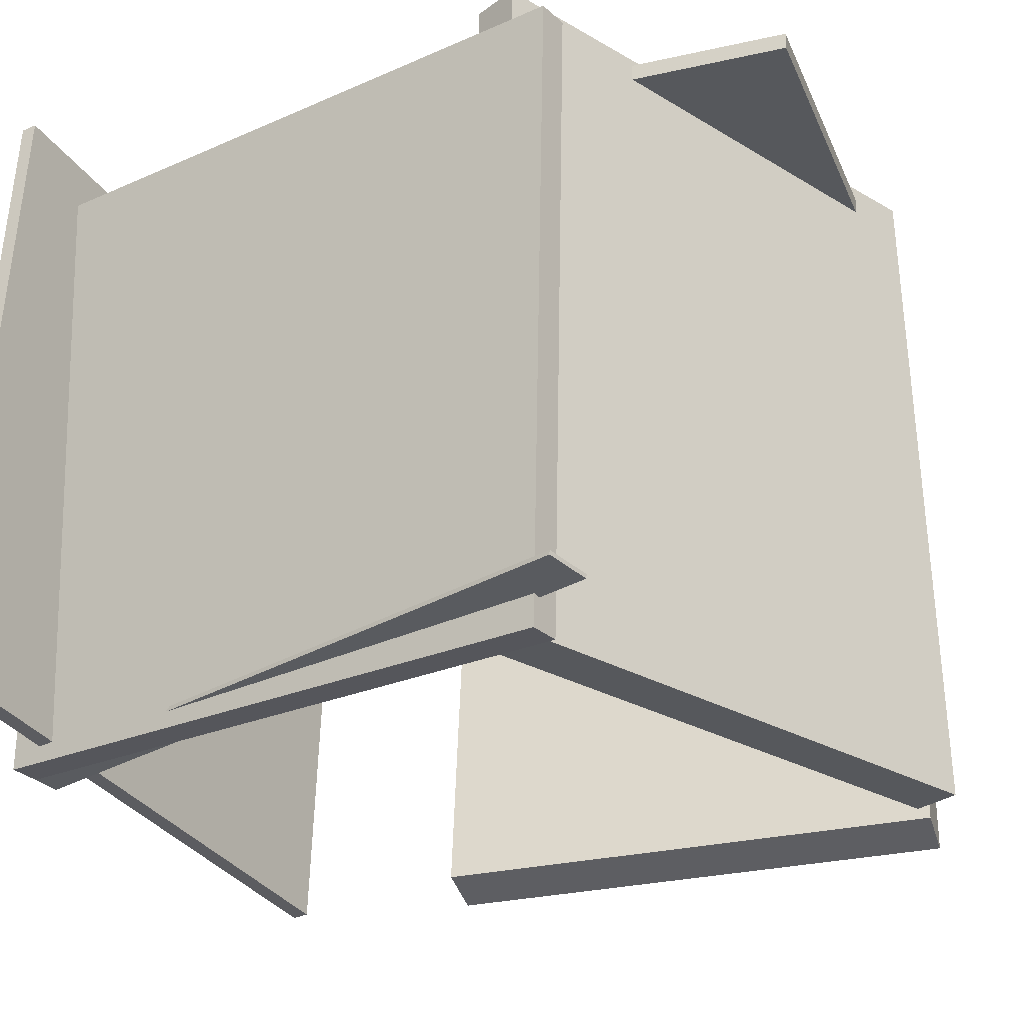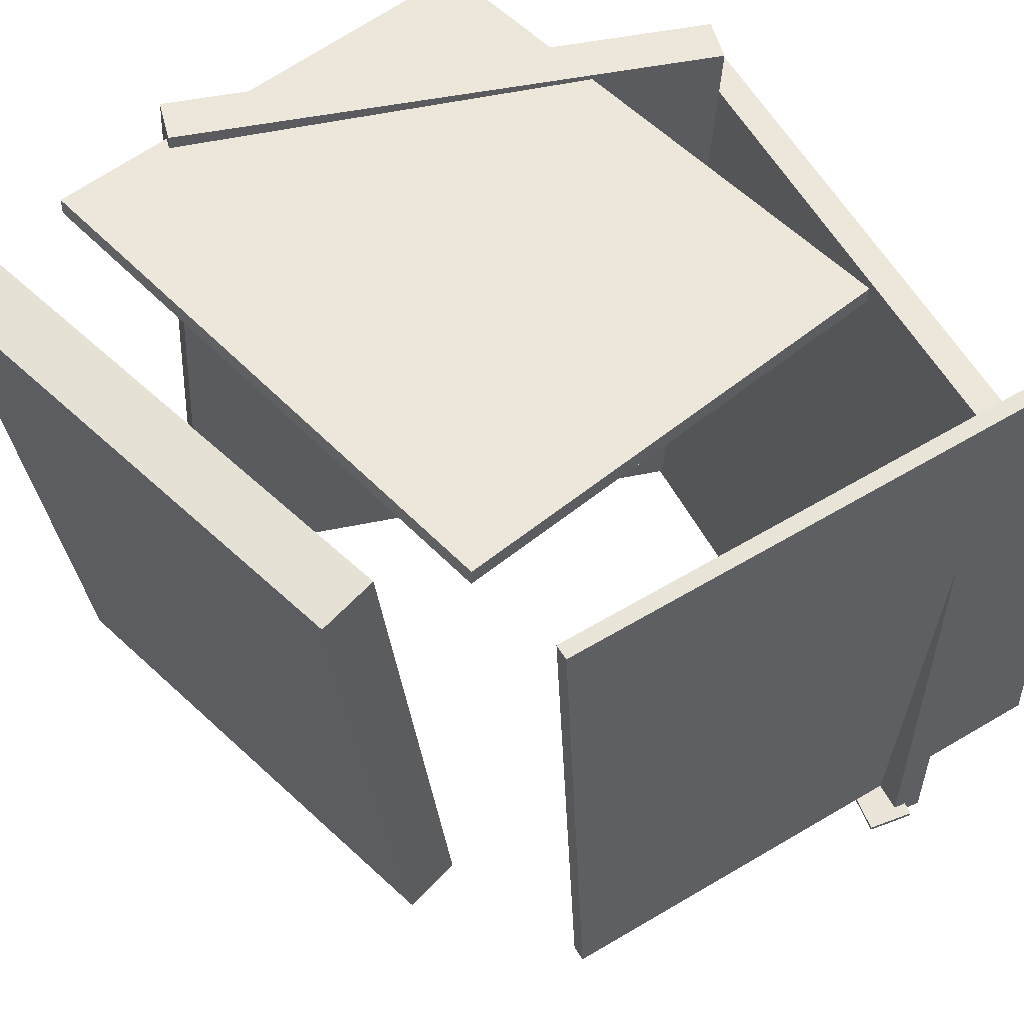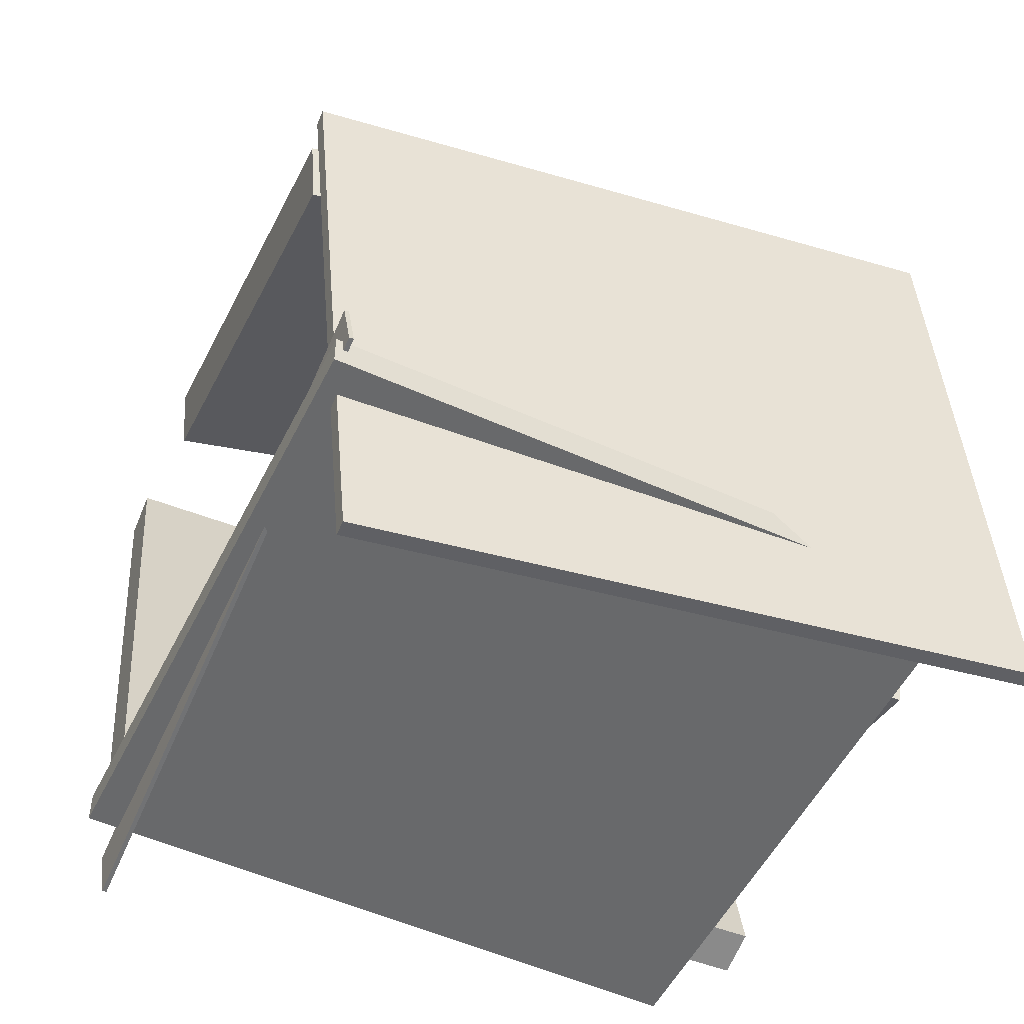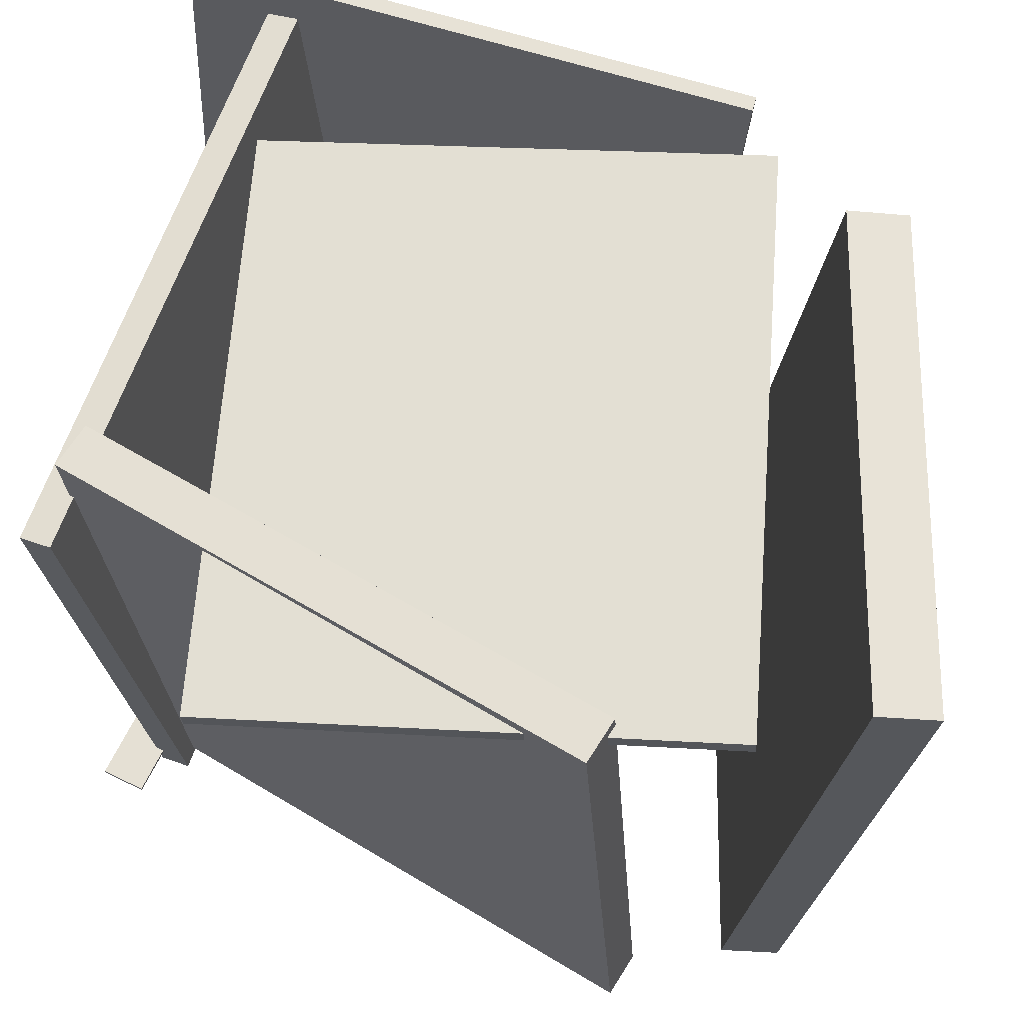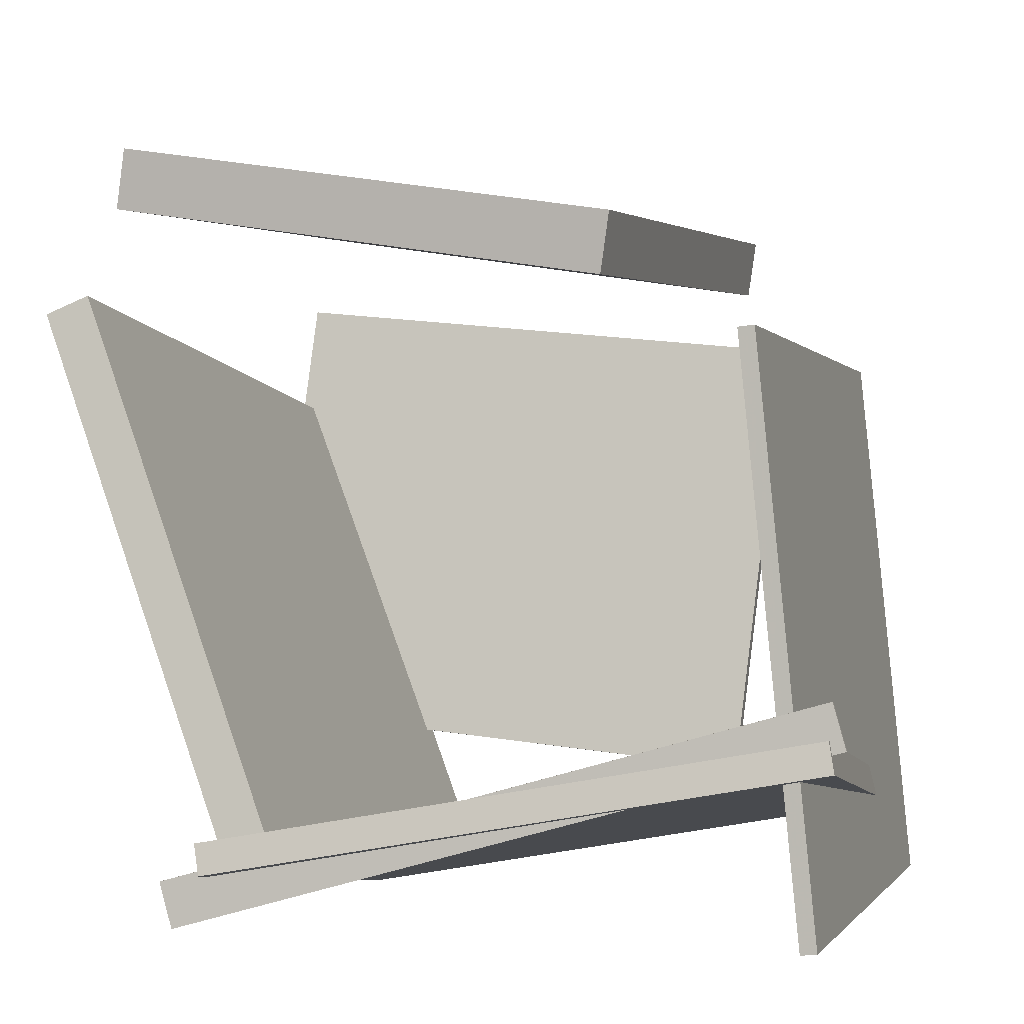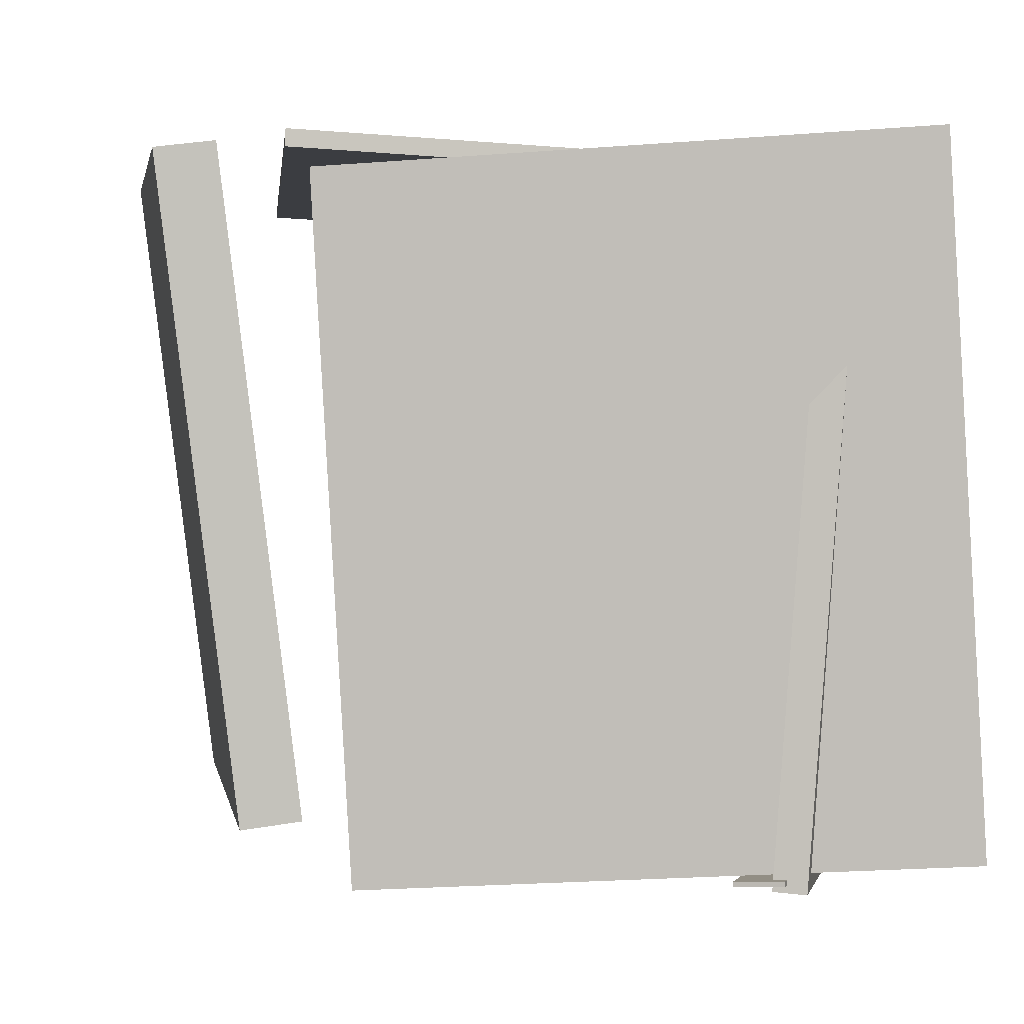
<metadata>
{"format":"obj","ext":"obj","renderer":"f3d","projection":"perspective","resolution":1024,"background":"white","views":[{"elev":-31.7,"azim":-153.6,"up":"+Y"},{"elev":55.8,"azim":54.4,"up":"+Y"},{"elev":-42.2,"azim":67.7,"up":"+Z"},{"elev":63.5,"azim":-79.1,"up":"+Y"},{"elev":-4.1,"azim":16.1,"up":"+Z"},{"elev":1.9,"azim":90.8,"up":"+Y"}]}
</metadata>
<code>
v -0.2974 -0.533 -0.5049
v -0.348 0.33 -0.572
v 0.5225 -0.4744 -0.3691
v 0.4719 0.3886 -0.4362
v -0.3046 -0.5302 -0.4628
v -0.3552 0.3328 -0.5298
v 0.5153 -0.4715 -0.3269
v 0.4647 0.3915 -0.394
f 1.0 7.0 5.0
f 1.0 3.0 7.0
f 1.0 4.0 3.0
f 1.0 2.0 4.0
f 3.0 8.0 7.0
f 3.0 4.0 8.0
f 5.0 7.0 8.0
f 5.0 8.0 6.0
f 1.0 5.0 6.0
f 1.0 6.0 2.0
f 2.0 6.0 8.0
f 2.0 8.0 4.0
v -0.369 -0.4939 -0.5158
v -0.3692 -0.4879 -0.5156
v -0.3525 -0.4908 -0.5777
v -0.3528 -0.4848 -0.5774
v 0.5193 -0.465 -0.2785
v 0.5191 -0.459 -0.2783
v 0.5358 -0.4619 -0.3404
v 0.5355 -0.456 -0.3402
f 9.0 15.0 13.0
f 9.0 11.0 15.0
f 9.0 12.0 11.0
f 9.0 10.0 12.0
f 11.0 16.0 15.0
f 11.0 12.0 16.0
f 13.0 15.0 16.0
f 13.0 16.0 14.0
f 9.0 13.0 14.0
f 9.0 14.0 10.0
f 10.0 14.0 16.0
f 10.0 16.0 12.0
v 0.4747 0.4627 -0.5427
v 0.472 -0.4428 -0.5934
v 0.4096 0.419 0.2416
v 0.4069 -0.4865 0.1909
v 0.4969 0.4626 -0.5408
v 0.4943 -0.4429 -0.5916
v 0.4318 0.4188 0.2435
v 0.4292 -0.4867 0.1927
f 17.0 23.0 21.0
f 17.0 19.0 23.0
f 17.0 20.0 19.0
f 17.0 18.0 20.0
f 19.0 24.0 23.0
f 19.0 20.0 24.0
f 21.0 23.0 24.0
f 21.0 24.0 22.0
f 17.0 21.0 22.0
f 17.0 22.0 18.0
f 18.0 22.0 24.0
f 18.0 24.0 20.0
v 0.2244 0.4185 -0.3887
v 0.2234 0.4419 -0.3899
v 0.3021 0.458 0.2875
v 0.3011 0.4814 0.2862
v -0.5757 0.3904 -0.2951
v -0.5767 0.4139 -0.2963
v -0.498 0.4299 0.3811
v -0.499 0.4534 0.3798
f 25.0 31.0 29.0
f 25.0 27.0 31.0
f 25.0 28.0 27.0
f 25.0 26.0 28.0
f 27.0 32.0 31.0
f 27.0 28.0 32.0
f 29.0 31.0 32.0
f 29.0 32.0 30.0
f 25.0 29.0 30.0
f 25.0 30.0 26.0
f 26.0 30.0 32.0
f 26.0 32.0 28.0
v -0.4477 0.4765 0.5071
v -0.4721 -0.4283 0.3981
v -0.433 0.4662 0.5892
v -0.4575 -0.4386 0.4803
v 0.2406 0.4727 0.384
v 0.2162 -0.4321 0.275
v 0.2552 0.4624 0.4661
v 0.2308 -0.4424 0.3572
f 33.0 39.0 37.0
f 33.0 35.0 39.0
f 33.0 36.0 35.0
f 33.0 34.0 36.0
f 35.0 40.0 39.0
f 35.0 36.0 40.0
f 37.0 39.0 40.0
f 37.0 40.0 38.0
f 33.0 37.0 38.0
f 33.0 38.0 34.0
f 34.0 38.0 40.0
f 34.0 40.0 36.0
v -0.213 -0.5153 -0.4475
v -0.2731 -0.5173 -0.4708
v -0.2214 0.421 -0.5062
v -0.2815 0.419 -0.5295
v -0.4931 -0.4727 0.2717
v -0.5532 -0.4747 0.2484
v -0.5015 0.4636 0.213
v -0.5616 0.4616 0.1897
f 41.0 47.0 45.0
f 41.0 43.0 47.0
f 41.0 44.0 43.0
f 41.0 42.0 44.0
f 43.0 48.0 47.0
f 43.0 44.0 48.0
f 45.0 47.0 48.0
f 45.0 48.0 46.0
f 41.0 45.0 46.0
f 41.0 46.0 42.0
f 42.0 46.0 48.0
f 42.0 48.0 44.0

</code>
